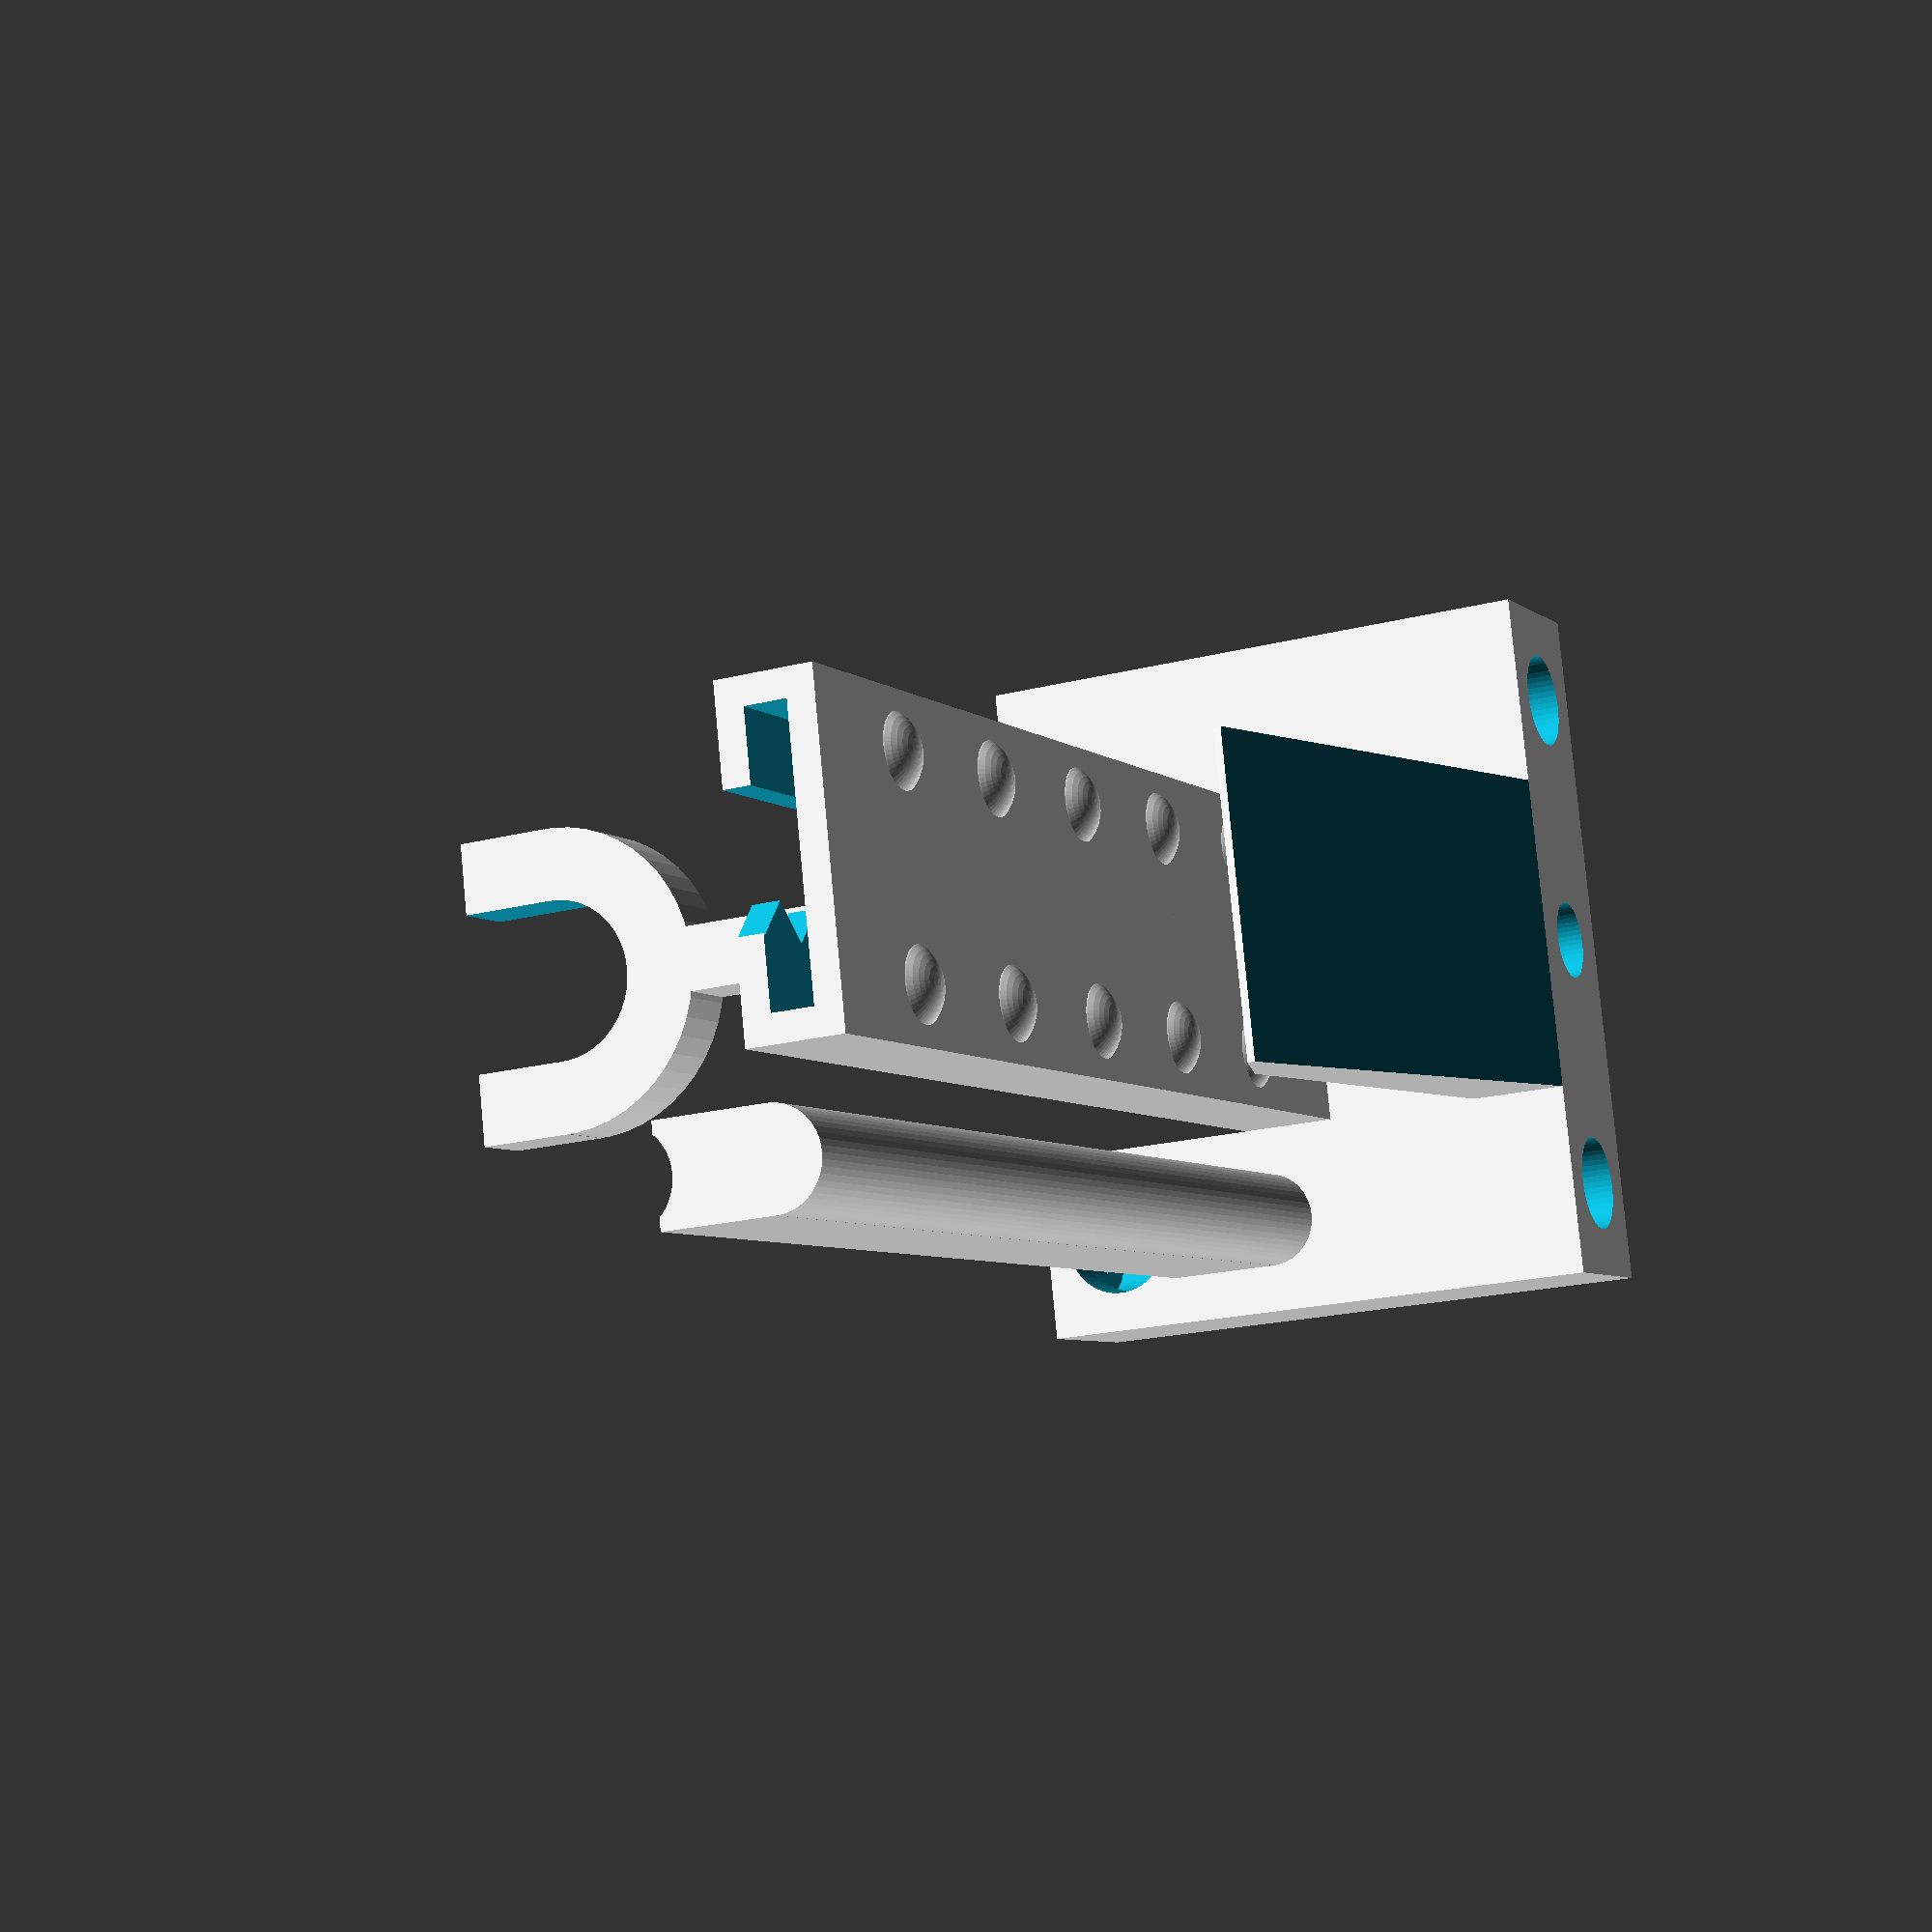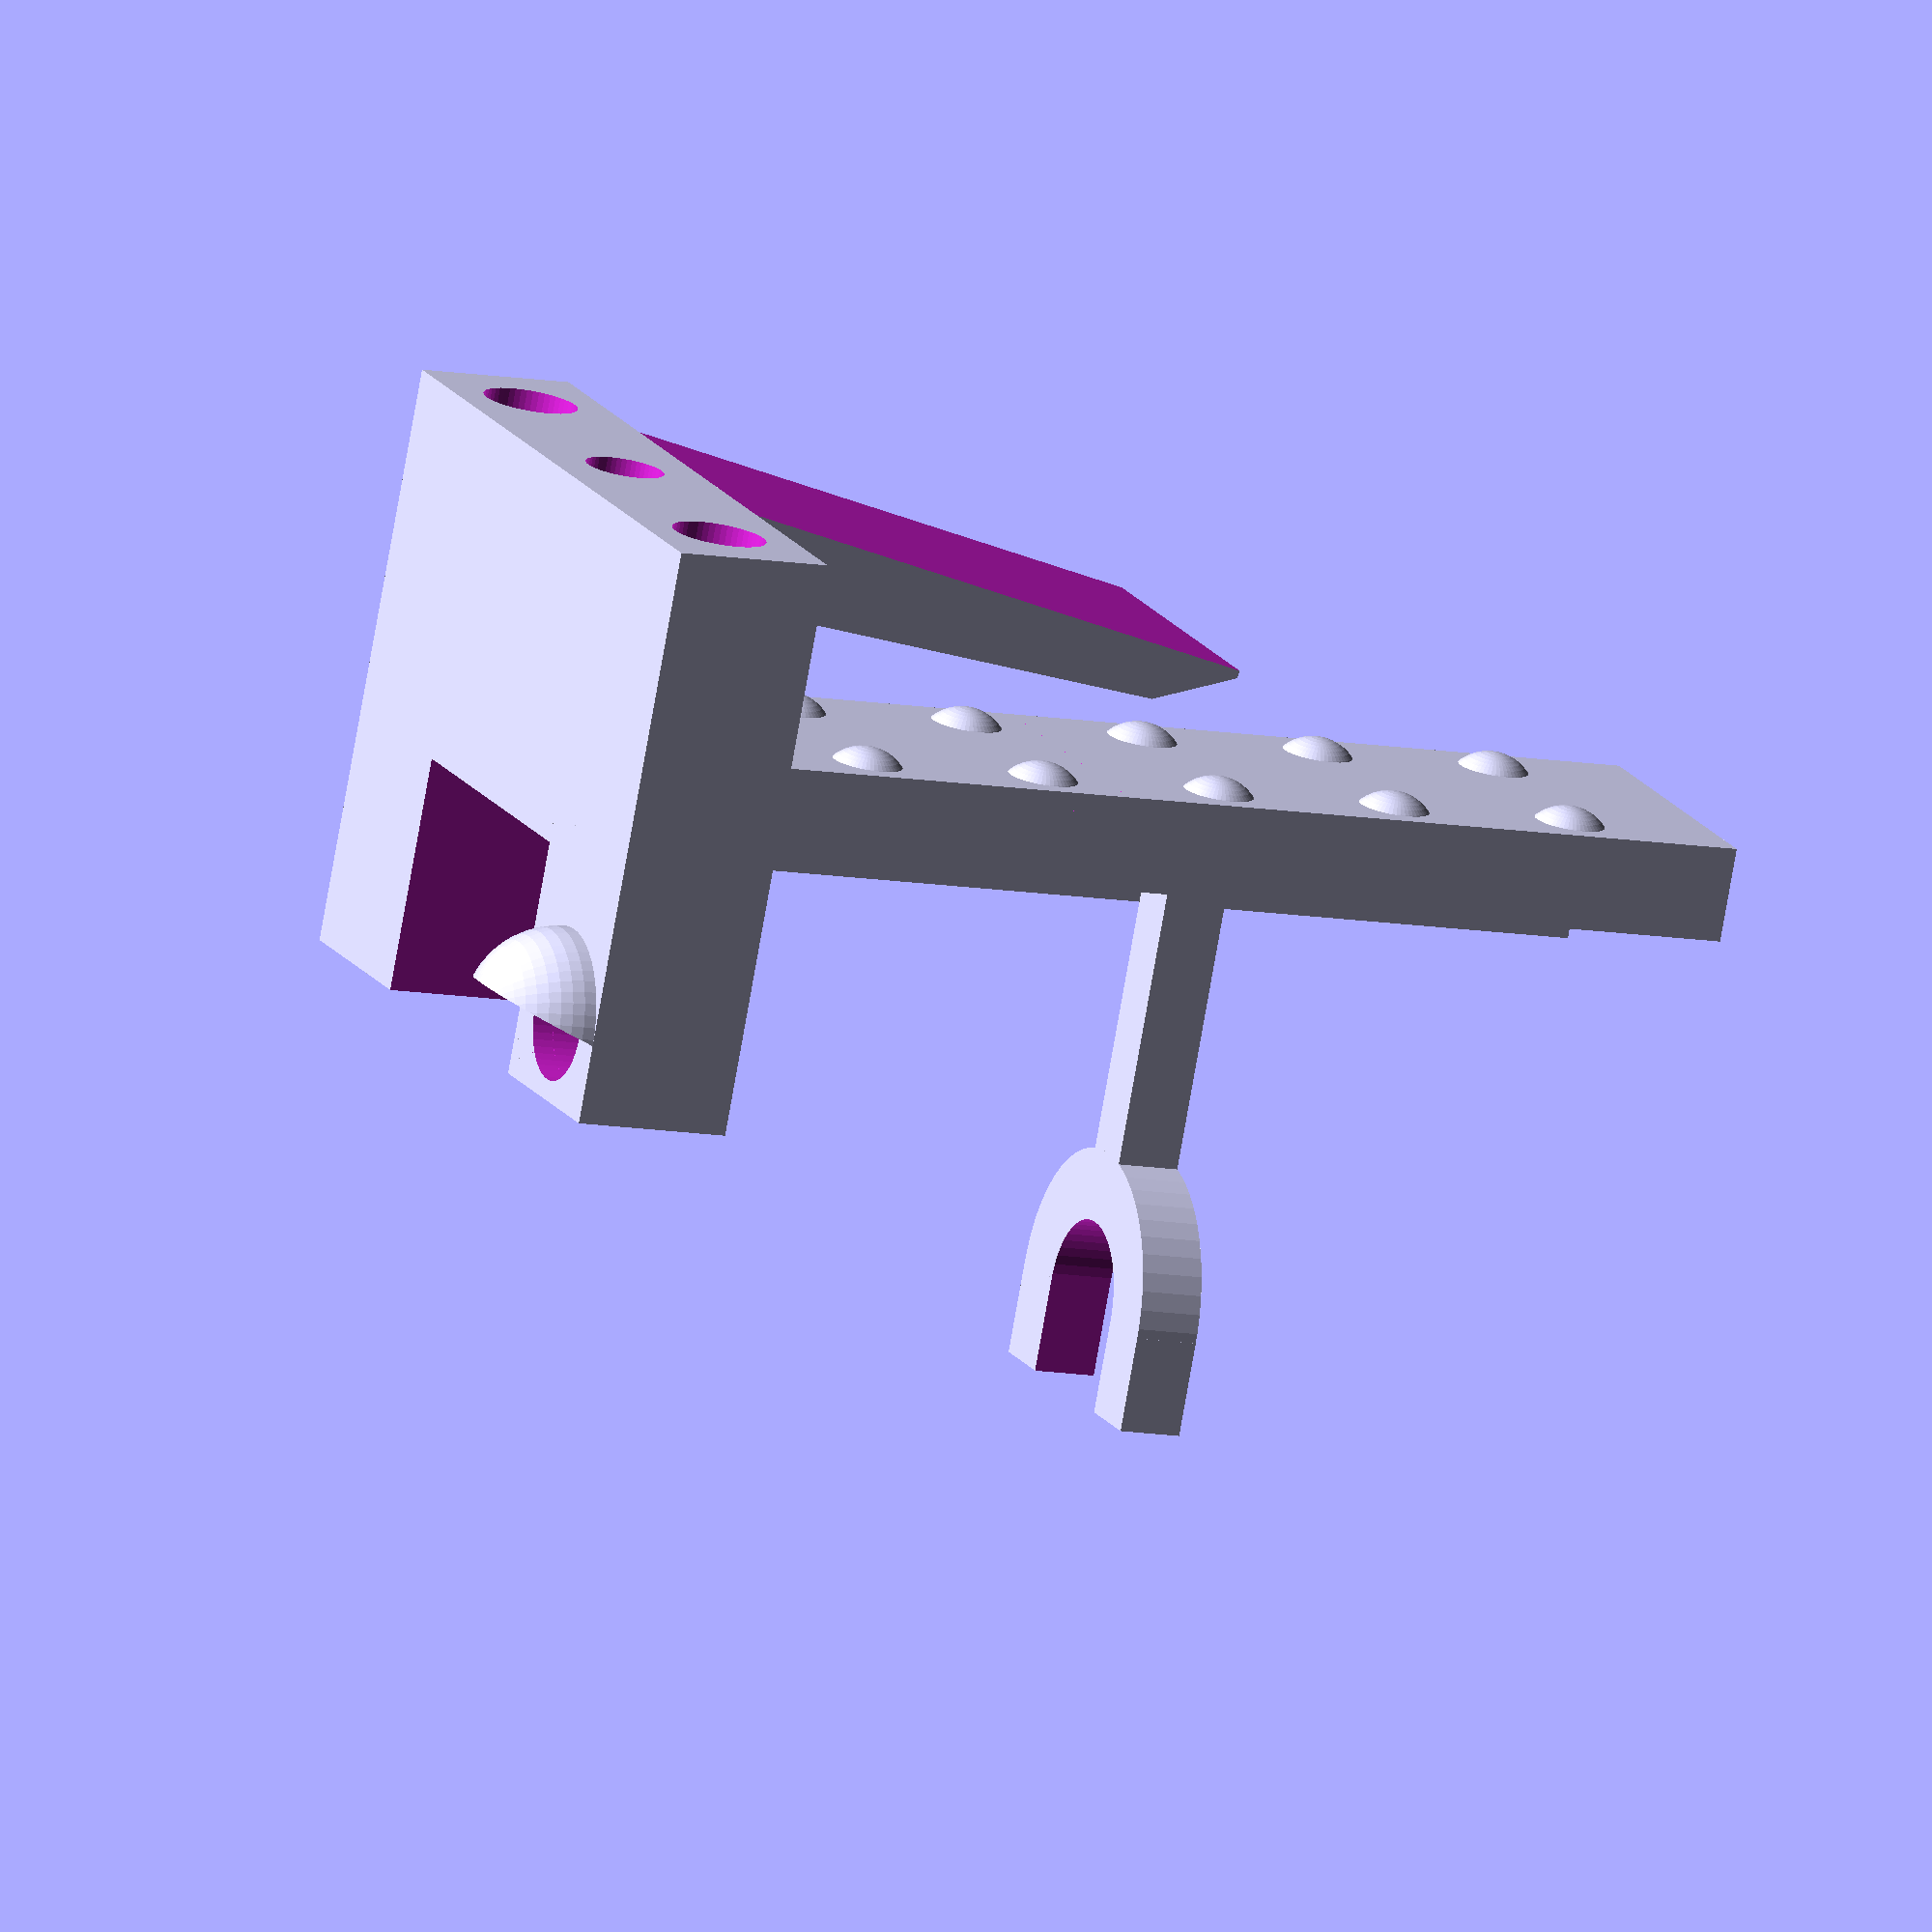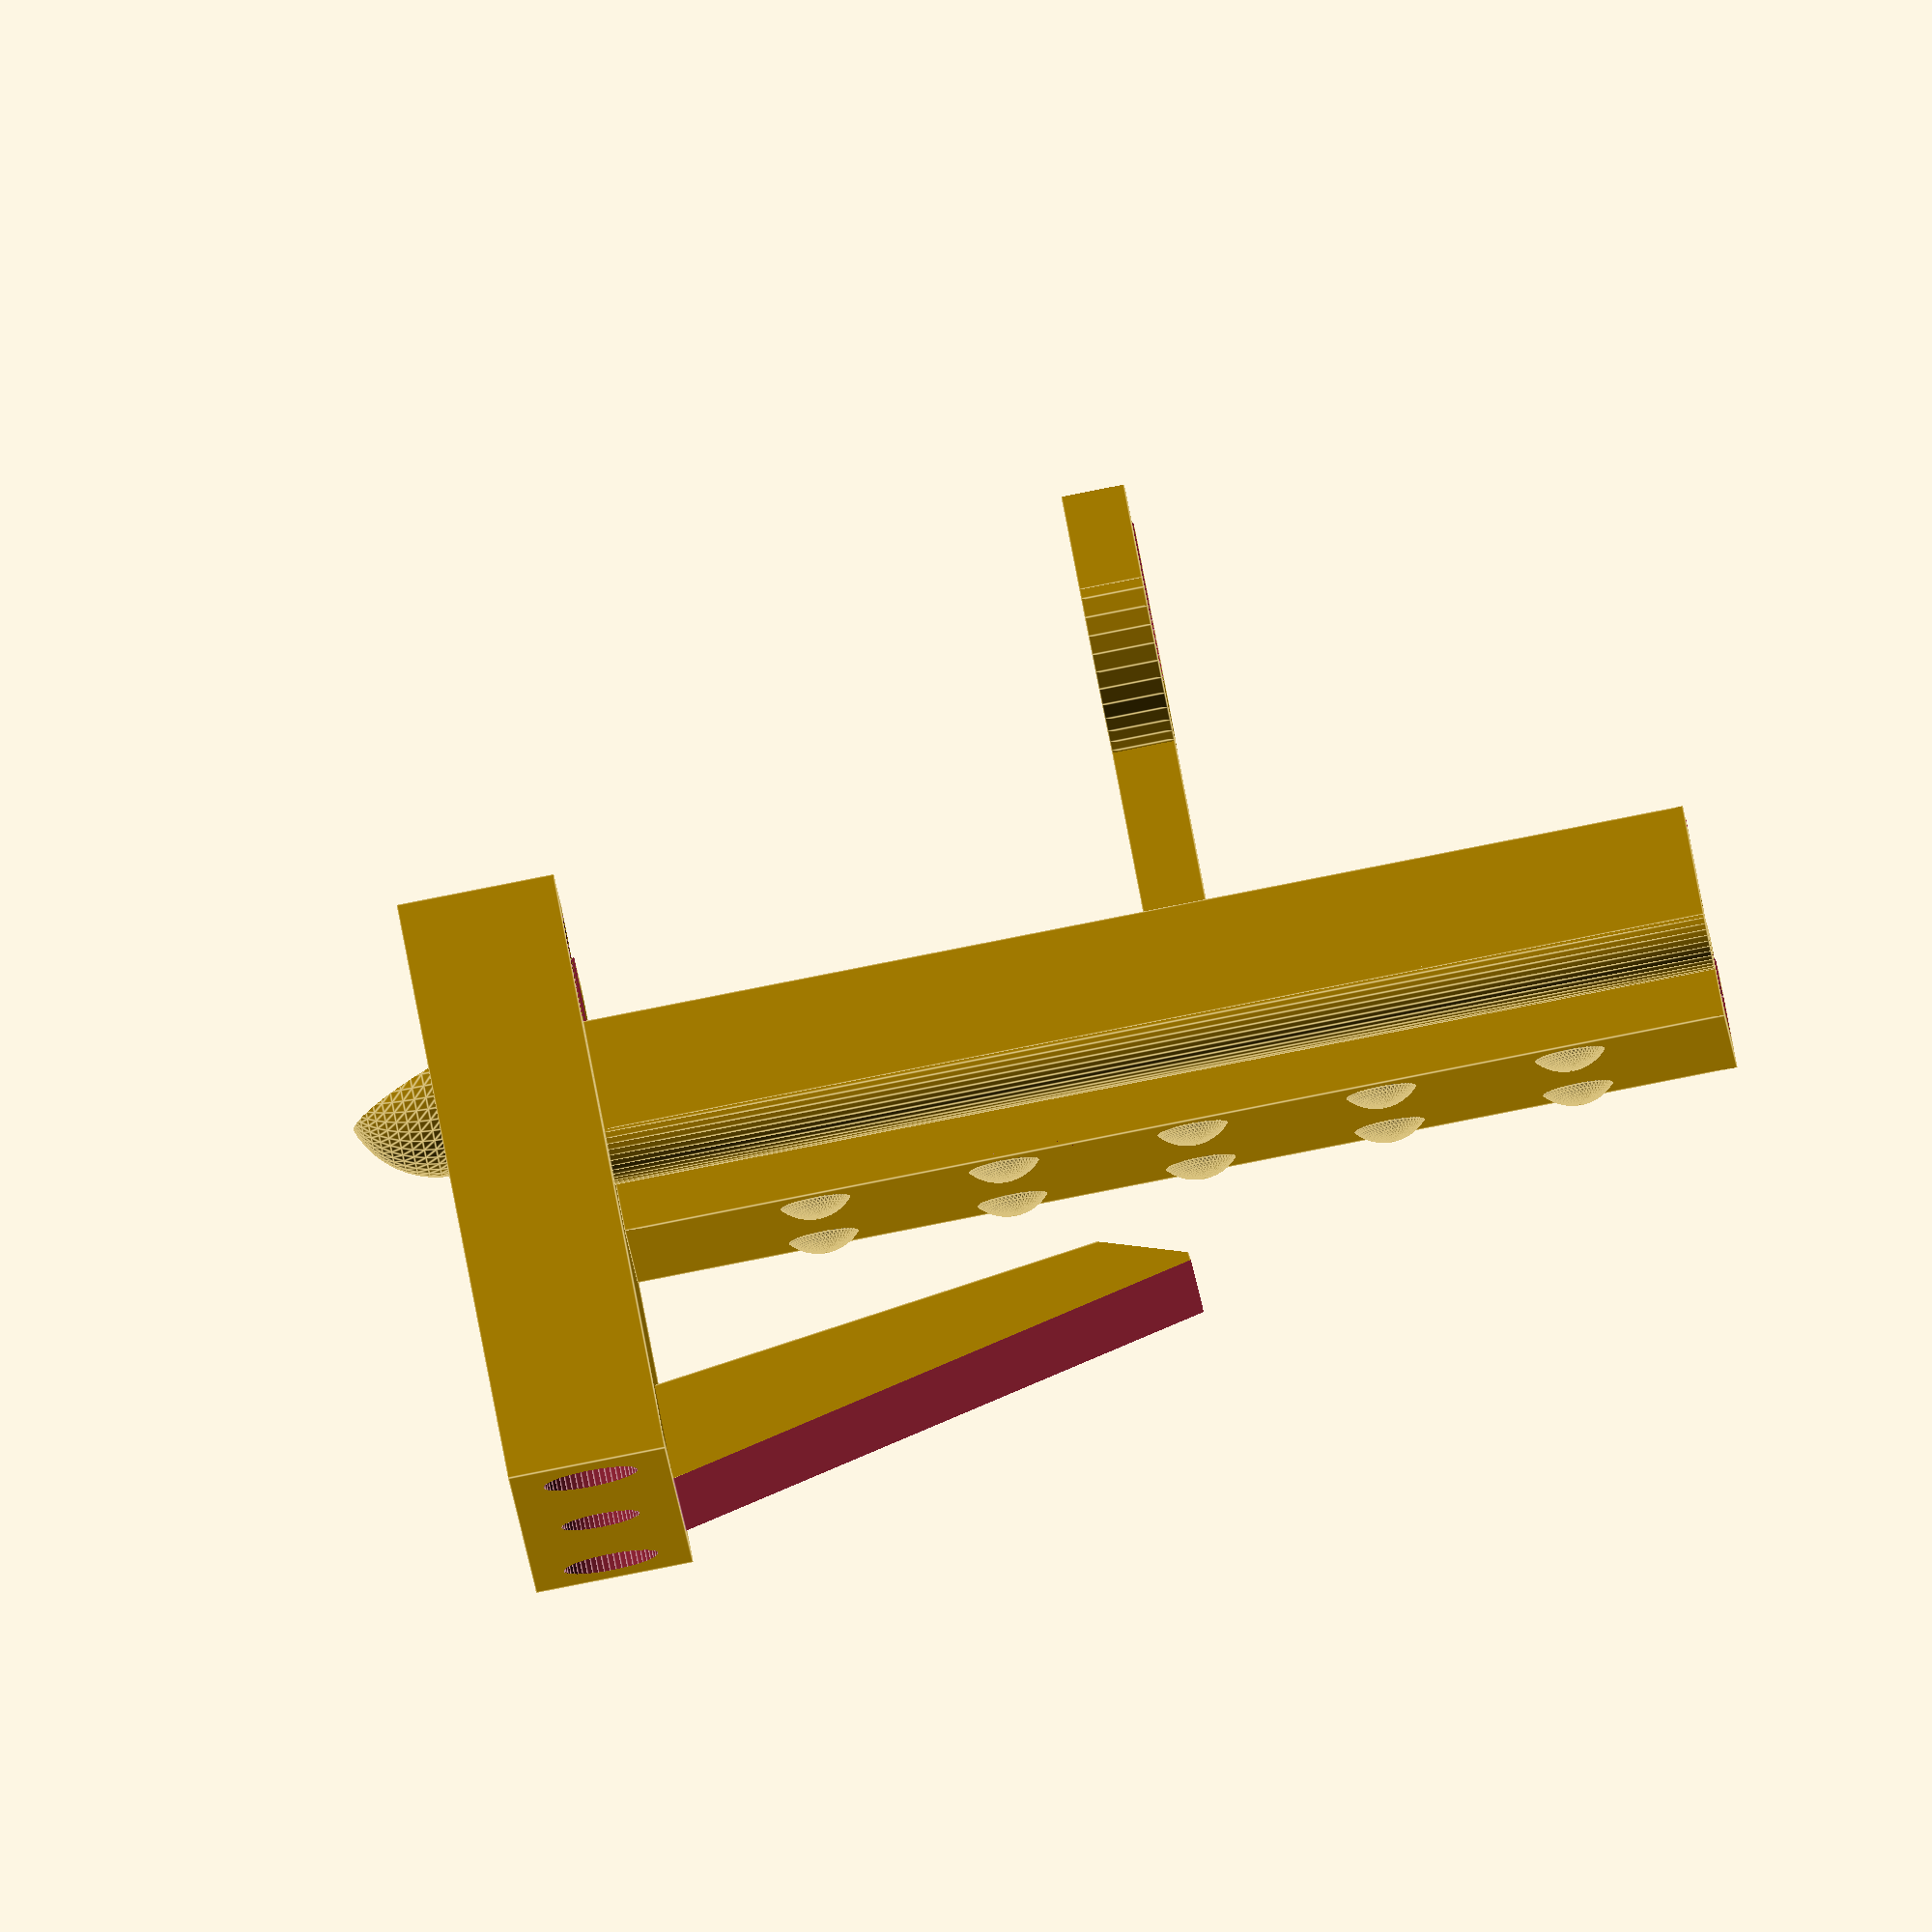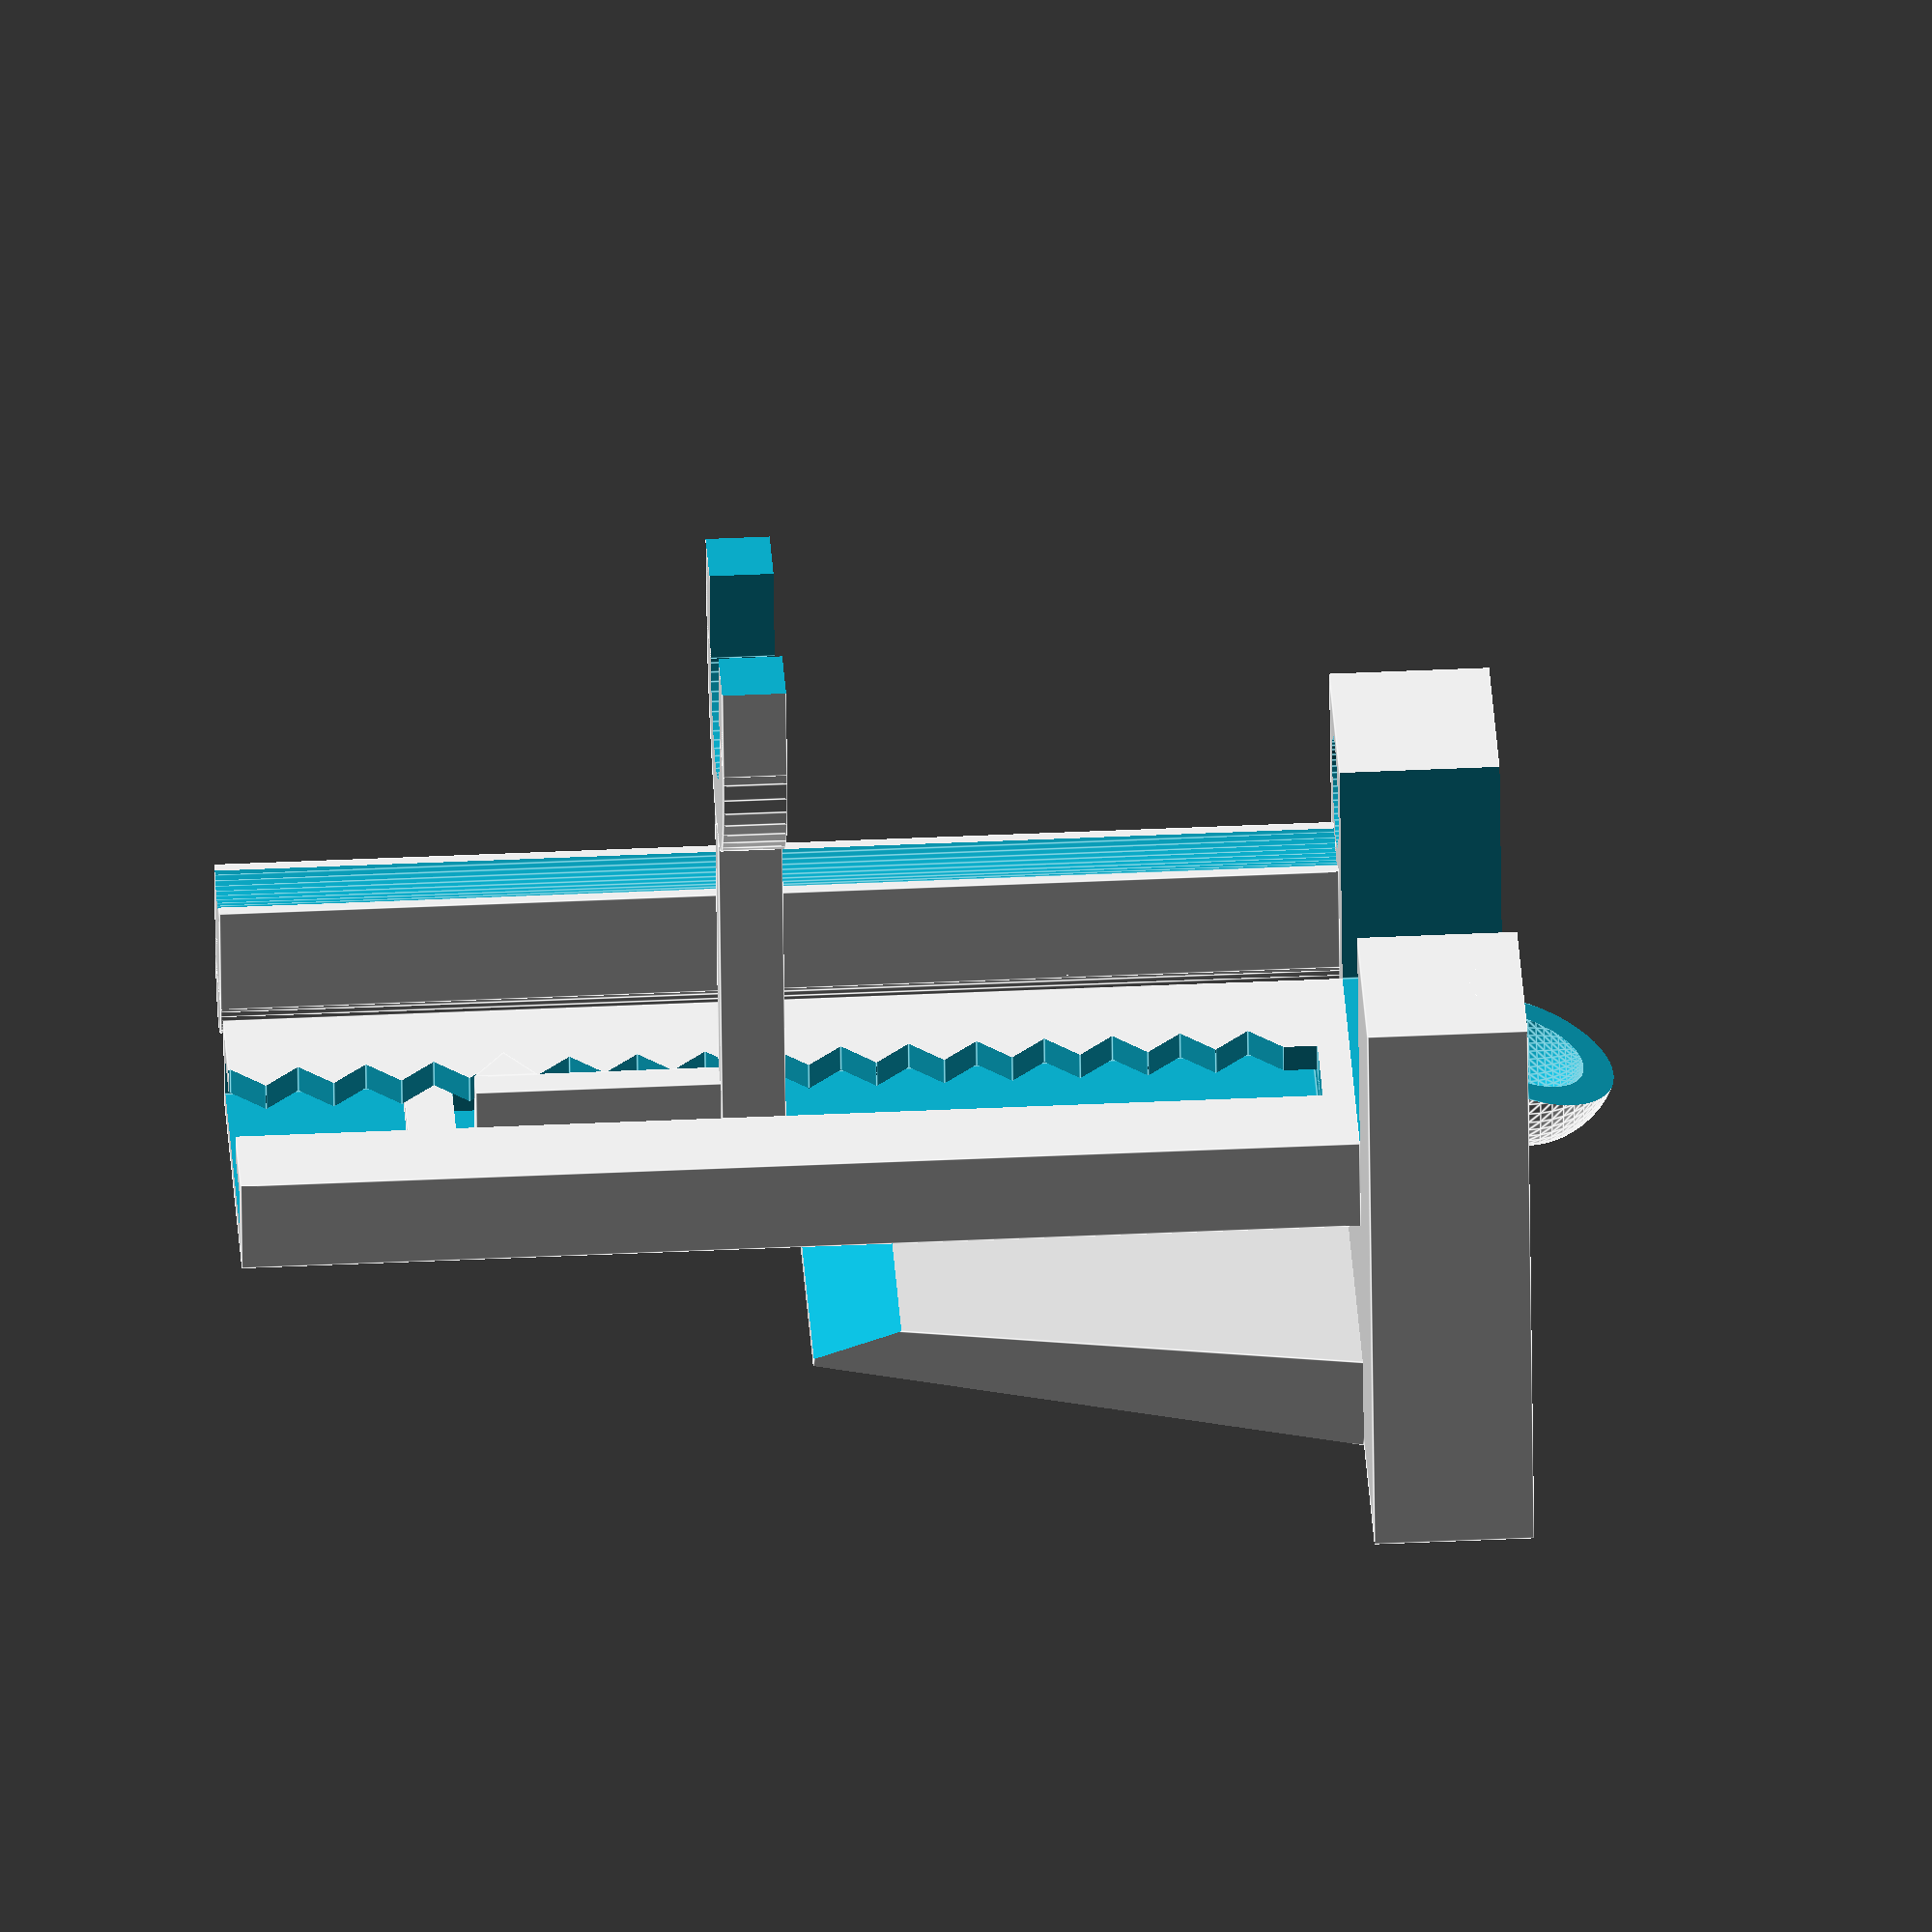
<openscad>

glassX = 6;
railZ = 6;
railY = 20;
railX = 70;
railWall = 2;
railSlotY = 6;

teeth = 3;

teethZ = railZ - railWall;
teethOffset = sqrt(pow(teeth, 2)/2);

pawlTeeth = teeth - 0.2;
pawlTeethOffset = sqrt(pow(pawlTeeth, 2)/2);

sphereD = 6;
topRecessX = 15;
levelWireTubeDiam = 5;
wireTubeDiam = 6;

topZ = 10;
topX = glassX + 4 + 2 * railZ + topRecessX;
topY = 44;

insertLength = 23.5;
insertBorder = 3;
insertWidth = railY - 2*railWall -0.3;
insertHeight = railZ - 2*railWall -0.6;
insertPawlWidth = 2;
 
armHeight = 24;
armWidth = insertBorder+1 ;


// Bracket body
//body();

// Insert
// insert();

//lightShield();

// Demo
demo();




// Insert positionned within bracket, for demo, not printing.
module demo() {
  rotate([0, 180, 0]) {
    body();
    translate([topX - topRecessX - railZ + railWall,  
              insertWidth + (topY - railY)/2 + railWall,
              railX - insertLength -1]) {
      rotate([180, -90, 0]) {
        insert();
      }
    }
    translate([topX - wireTubeDiam + 1, (topY - railY)/4, 0]) {
      rotate(180, [0, 1, 0]) {
        lightShield();
      }
    }
  }
}


module lightShield() {
  difference() {
    intersection() {
      difference() {
        sphere(d = wireTubeDiam + 6 , $fn=50);
        sphere(d = wireTubeDiam + 2 , $fn=50);
      }
      translate([0, -wireTubeDiam, 0]) { 
        cube([2*wireTubeDiam, 2*wireTubeDiam, 2*wireTubeDiam ]);
      }
    }
    rotate(20, [0, 1, 0]) {
      translate([-2*wireTubeDiam, -wireTubeDiam, 0]) {   
        cube([2*wireTubeDiam, 2*wireTubeDiam, 2*wireTubeDiam ]);
      }
    }
  }
}

module insert() { 
  extDiam = 9.5;
  intDiam = 5;
  
  difference() {
    cube([insertLength, insertWidth, insertHeight]);
    translate([insertBorder, insertBorder, -0.5]) {
      cube([insertLength - 2*insertBorder,
         insertWidth - 2*insertBorder, insertHeight + 1]);  
    }
  }
  // Pawl with tooth
  pawlHeight = 2*insertHeight + 2;
  translate([0, (insertWidth - insertPawlWidth)/2, 0]) {
    pawlLength = insertLength - insertBorder - 1.2;
    cube([pawlLength, insertPawlWidth, pawlHeight]);
    translate([pawlLength - pawlTeethOffset*2, 0, 0]) {
      linear_extrude(height = pawlHeight) {
        polygon([[0, 0], [pawlTeethOffset, - pawlTeeth], [pawlTeethOffset*2, 0]]);
      }
    }
  }
  // Thicker border at Pawl attachement
  cube([armWidth, insertWidth, insertHeight]);

  // small shift 
  translate([0, 0.5, 0]) {  
    // Vertical arm
    translate([0, (insertWidth - armWidth)/2, 0]) {
      cube([armWidth, armWidth, armHeight]);
    }
    // open ring for level sensor 
    translate([0, insertWidth/2, armHeight + extDiam - 1]) {
      rotate([0, 90, 0]) {
        difference() {
          union() {
            cylinder(r=extDiam, h=armWidth, $fn=50);
            translate([3-extDiam, -extDiam, 0]) {
              cube([extDiam - 3, extDiam*2, armWidth]);
            }
  //          linear_extrude(height = armWidth) {
  //            polygon([[0, extDiam], [extDiam*3, 0], [0, -extDiam]]);
  //          }          
          }
          translate([0, 0, -0.5]) {
            cylinder(r=intDiam, h=armWidth+1, $fn=50);
          }
          translate([-intDiam*2, -intDiam, -0.5]) {
            cube([intDiam *2, intDiam*2, armWidth +1]);
          }        
          translate([-extDiam-3, -extDiam -0.5, -0.5]) {
            cube([extDiam - 3, extDiam*2 + 1, armWidth +1]);
          }        
        }
      }
    }
  }
  
}

module body() { 
  difference() {
    cube([topX, topY, topZ]);
    translate([topX - topRecessX, (topY - railY)/2, -0.5])
      cube([topRecessX + 1, railY, topZ + 1]);
    
    // Hole for level sensor wires
    translate([-1, topY/2, topZ/2])
      rotate(90, [0, 1, 0])
        cylinder(d=levelWireTubeDiam, h=topX + 1, $fn=50);
    
    // Horizontal hole for light sensor wires
    translate([-2, (topY - railY)/4, topZ/2])
      rotate(90, [0, 1, 0])
        cylinder(d=wireTubeDiam, h=topX, $fn=50);
    // Vertical hole for light sensor
    translate([topX - wireTubeDiam + 1 , (topY - railY)/4, -topZ/2])
      cylinder(d=wireTubeDiam+1.5, h=topZ, $fn=50);    
    
    // Horizontal hole for temperature sensor wires
    translate([-2, topY - (topY - railY)/4, topZ/2])
      rotate(90, [0, 1, 0])
        cylinder(d=wireTubeDiam, h=topX, $fn=50);
    // Vertical hole for temperature sensor
    translate([topX - wireTubeDiam + 1 , topY - (topY - railY)/4, topZ/2])
      cylinder(d=wireTubeDiam+1, h=topZ, $fn=50);     
  }
  translate([topX - wireTubeDiam - 10, topY - (topY - railY)/4 - wireTubeDiam/2, topZ])
    temperatureSensorGuide();
  
  translate([topX - topRecessX - railZ, railY + (topY - railY)/2, topZ])
    rotate([0, -90, 180])
      rail();
  
  
  translate([0, (topY - railY)/2, topZ])
    rotate([0, 7, 0])
      press();
}

module temperatureSensorGuide() {
  translate([0, wireTubeDiam/2, 0])
    cylinder(d = wireTubeDiam, h = railX, $fn = 50);
  difference() {
    cube([7, wireTubeDiam, railX]);
    translate([9, wireTubeDiam/2, -0.5])
      cylinder(d = wireTubeDiam, h = railX + 1, $fn = 50);
  }
}

module press() {
  difference() {
    cube([railZ, railY, railX/2]);
    rotate([0, 5, 0]) {
      translate([-railZ, -0.5, 0])
        cube([railZ, railY+1, railX]);
    }
    translate([railZ+3, -0.5, railX/3])
      rotate([0, -25, 0]) {
        cube([railZ, railY+1, railX/2]);
    }    
  }

}

module rail() {
  difference() {
    railBody();
    translate([railWall, railY - 2*railSlotY, 2*railWall-0.5]) {
      railTeeth();
    }
  }
}

module railBody() {
  difference() {
    union() {      
      cube([railX, railY, railZ]);
      for(i = [1:1:railX/(2*sphereD)]) {
        translate([i*2*sphereD, (railY - sphereD)/4, sphereD/2 - 1 ])
          sphere(d = sphereD , $fn=50);
        translate([i*2*sphereD, railY - (railY - sphereD)/4, sphereD/2 - 1 ])
          sphere(d = sphereD , $fn=50);
      }        
    }
    translate([railWall, railWall-0.3, railWall - 0.3])
      cube([railX , railY - 2*railWall+0.6, railZ - 2*railWall + 0.6]);
  }
}

module railTeeth() {
  cube([railX , railSlotY, teethZ]); 
  for(i = [1:1:railX/(teethOffset*2)]) {
    translate([teethOffset *2* i, -teethOffset, 0])
      rotate(45, [0, 0, 1]) {
        cube([teeth , teeth, teethZ]);  
    }
  }
  
}
</openscad>
<views>
elev=185.9 azim=5.9 roll=334.5 proj=p view=wireframe
elev=11.0 azim=295.2 roll=66.0 proj=o view=solid
elev=267.6 azim=348.0 roll=78.9 proj=o view=edges
elev=137.2 azim=281.7 roll=273.2 proj=o view=edges
</views>
